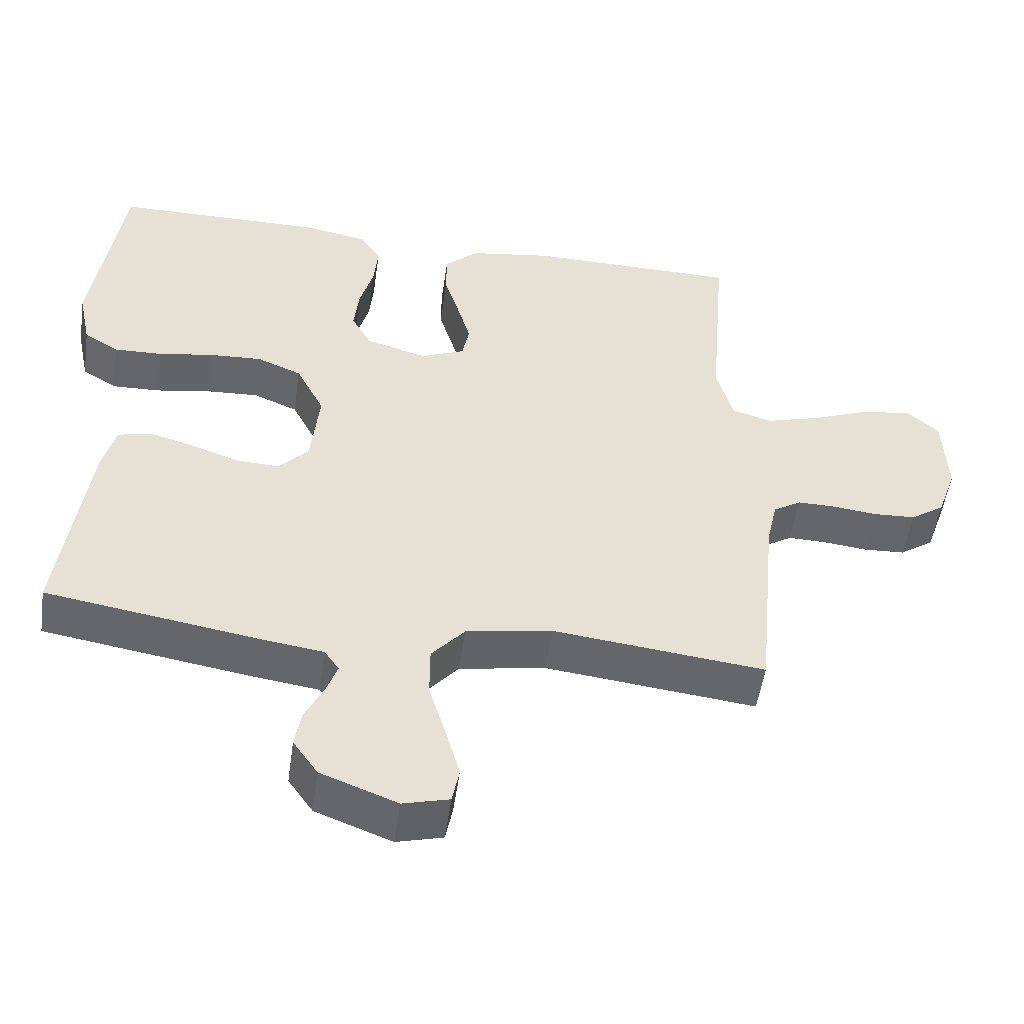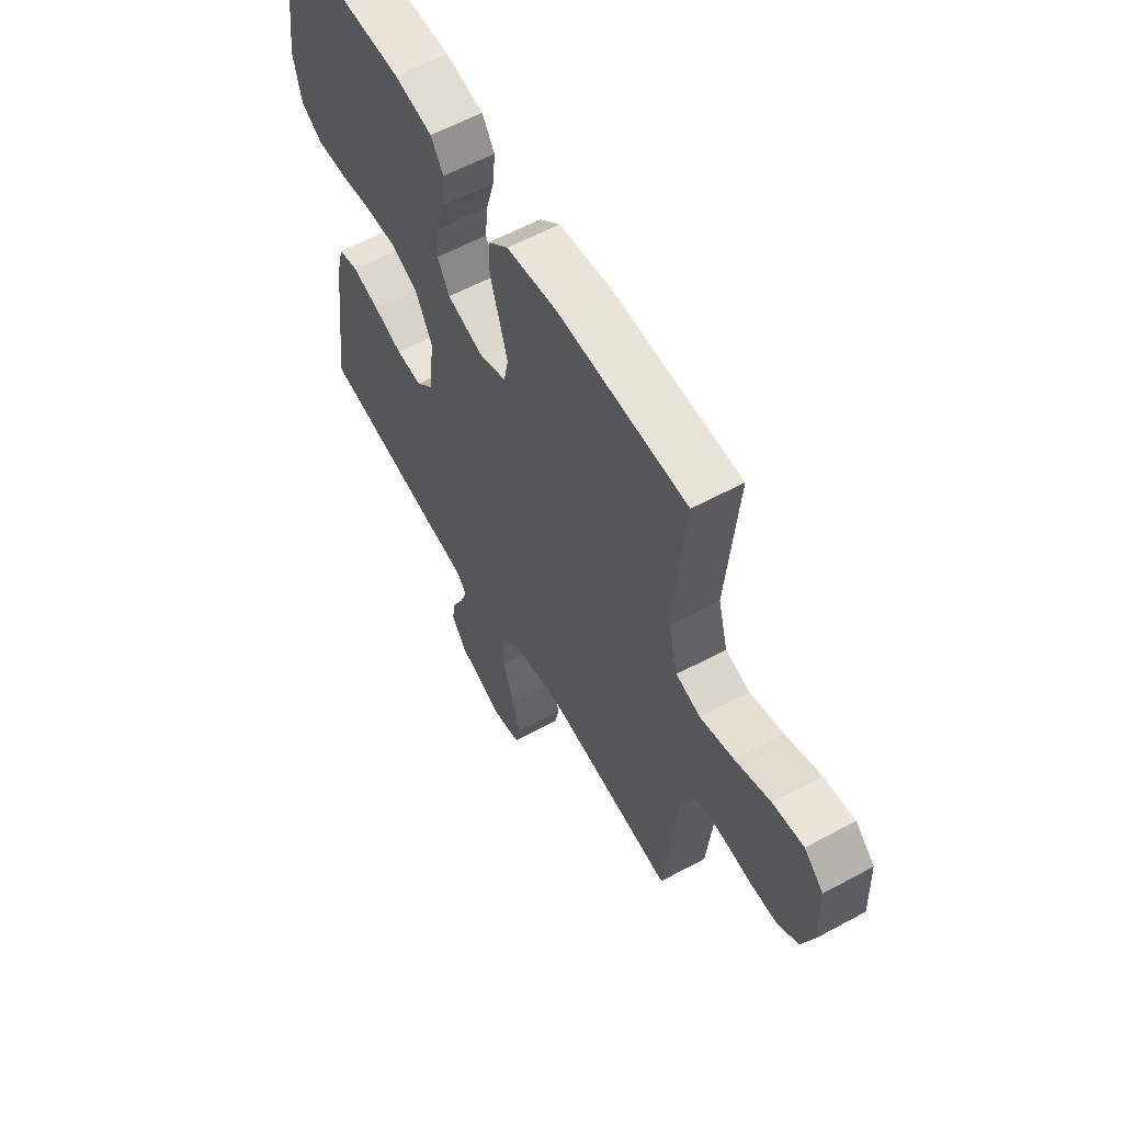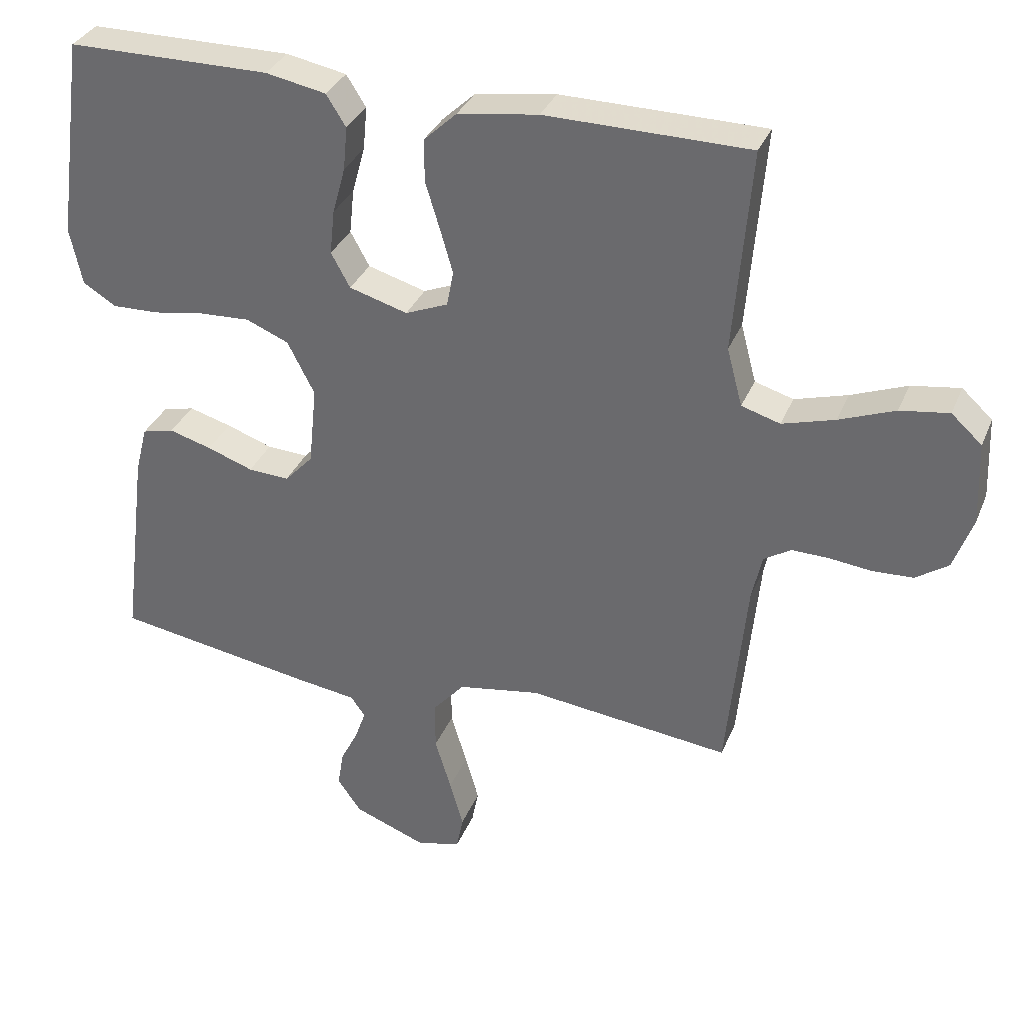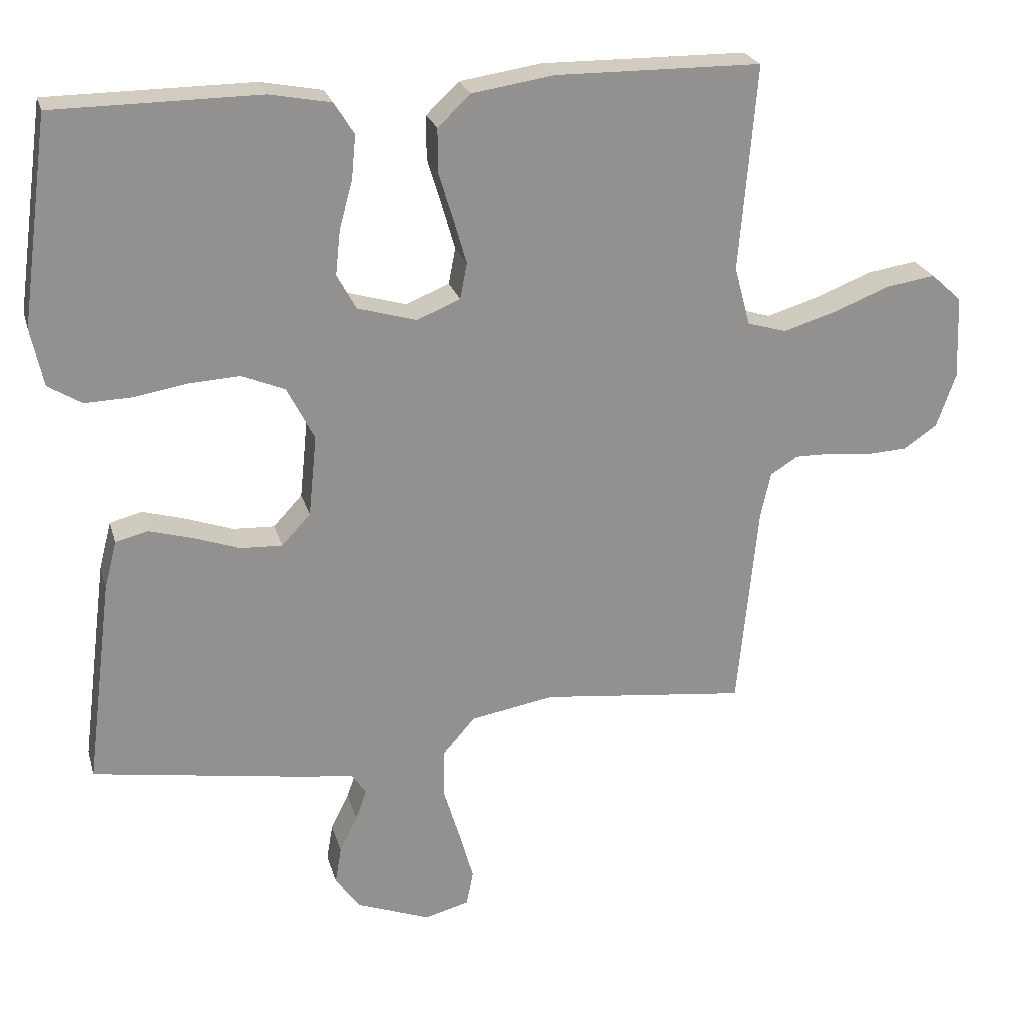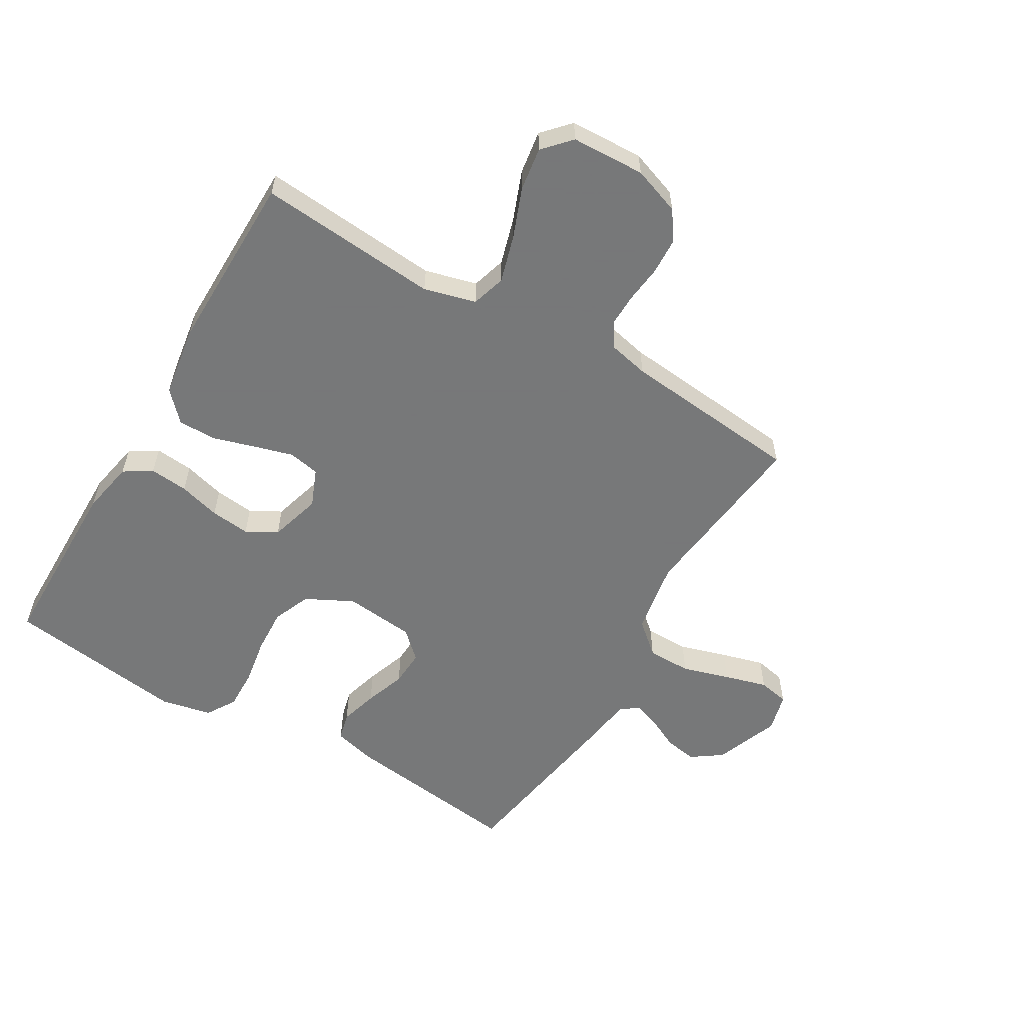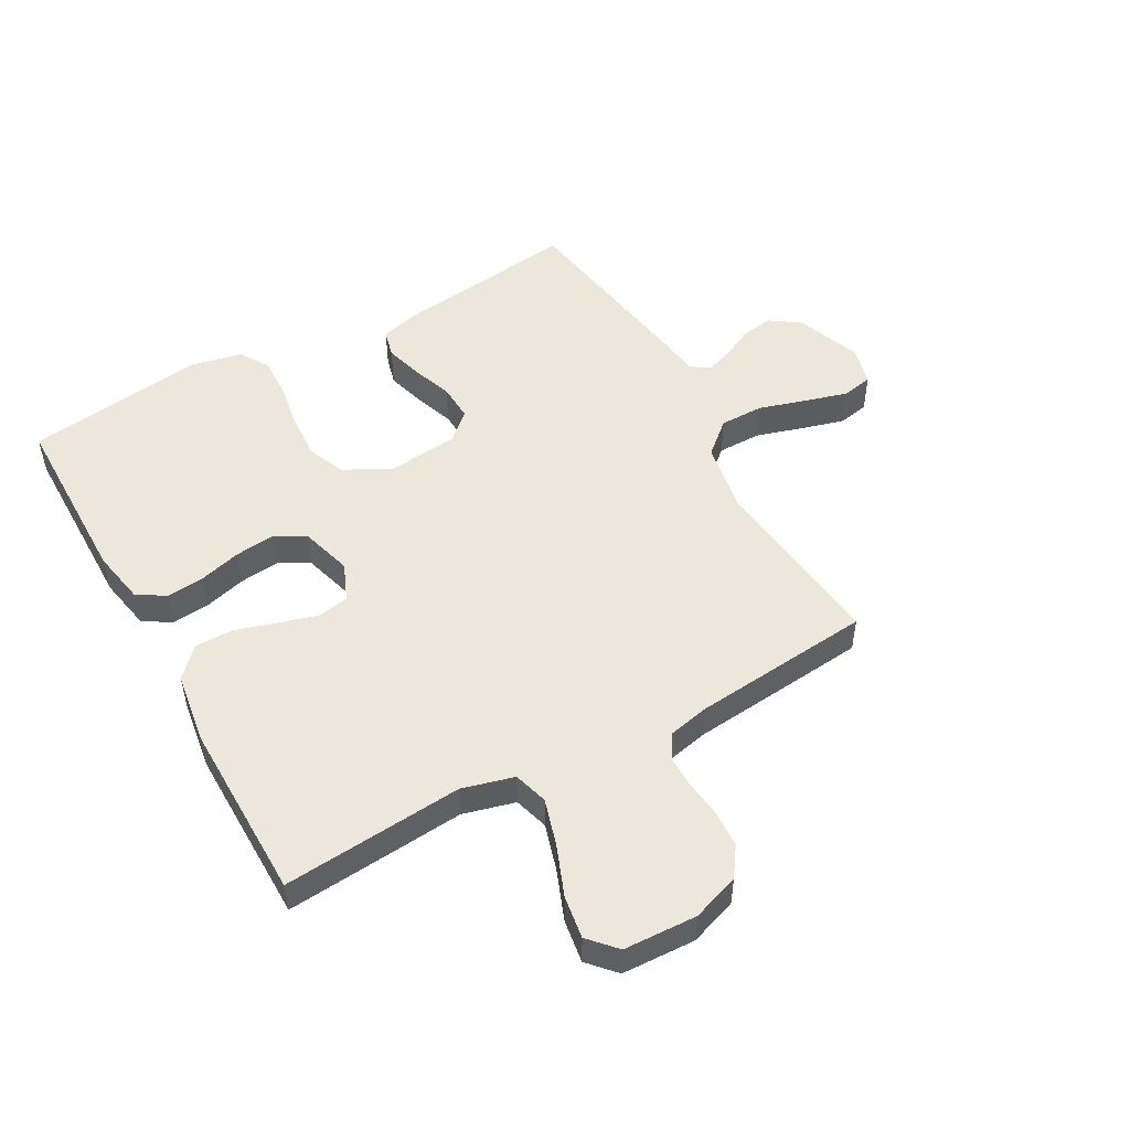
<metadata>
{"format":"obj","ext":"obj","renderer":"f3d","projection":"perspective","resolution":1024,"background":"white","views":[{"elev":-51.7,"azim":-8.1,"up":"+Z"},{"elev":59.5,"azim":60.9,"up":"+Z"},{"elev":33.6,"azim":20.3,"up":"+Z"},{"elev":23.9,"azim":-14.7,"up":"+Z"},{"elev":-57.3,"azim":59.4,"up":"+Y"},{"elev":50.8,"azim":60.9,"up":"+Y"}]}
</metadata>
<code>
v -0.5 0.07 -0.5
v -0.462 0.07 -0.2
v -0.444 0.07 -0.13
v -0.397 0.07 -0.118
v -0.334 0.07 -0.136
v -0.266 0.07 -0.16
v -0.205 0.07 -0.163
v -0.163 0.07 -0.118
v -0.151 0.07 0
v -0.191 0.07 0.078
v -0.254 0.07 0.104
v -0.329 0.07 0.1
v -0.406 0.07 0.087
v -0.474 0.07 0.085
v -0.523 0.07 0.115
v -0.541 0.07 0.2
v -0.5 0.07 0.5
v -0.2 0.07 0.502
v -0.111 0.07 0.485
v -0.082 0.07 0.439
v -0.088 0.07 0.375
v -0.107 0.07 0.306
v -0.114 0.07 0.24
v -0.086 0.07 0.189
v 0 0.07 0.164
v 0.063 0.07 0.19
v 0.073 0.07 0.242
v 0.054 0.07 0.308
v 0.033 0.07 0.377
v 0.033 0.07 0.44
v 0.081 0.07 0.485
v 0.2 0.07 0.503
v 0.5 0.07 0.5
v 0.475 0.07 0.2
v 0.498 0.07 0.114
v 0.555 0.07 0.097
v 0.633 0.07 0.12
v 0.715 0.07 0.152
v 0.787 0.07 0.163
v 0.832 0.07 0.122
v 0.837 0.07 0
v 0.809 0.07 -0.079
v 0.761 0.07 -0.112
v 0.701 0.07 -0.115
v 0.639 0.07 -0.108
v 0.584 0.07 -0.107
v 0.544 0.07 -0.132
v 0.529 0.07 -0.2
v 0.5 0.07 -0.5
v 0.2 0.07 -0.466
v 0.078 0.07 -0.487
v 0.031 0.07 -0.541
v 0.031 0.07 -0.614
v 0.055 0.07 -0.693
v 0.075 0.07 -0.764
v 0.065 0.07 -0.815
v 0 0.07 -0.832
v -0.108 0.07 -0.791
v -0.143 0.07 -0.741
v -0.134 0.07 -0.687
v -0.108 0.07 -0.635
v -0.092 0.07 -0.59
v -0.113 0.07 -0.56
v -0.2 0.07 -0.548
v -0.5 0 -0.5
v -0.462 0 -0.2
v -0.444 0 -0.13
v -0.397 0 -0.118
v -0.334 0 -0.136
v -0.266 0 -0.16
v -0.205 0 -0.163
v -0.163 0 -0.118
v -0.151 0 0
v -0.191 0 0.078
v -0.254 0 0.104
v -0.329 0 0.1
v -0.406 0 0.087
v -0.474 0 0.085
v -0.523 0 0.115
v -0.541 0 0.2
v -0.5 0 0.5
v -0.2 0 0.502
v -0.111 0 0.485
v -0.082 0 0.439
v -0.088 0 0.375
v -0.107 0 0.306
v -0.114 0 0.24
v -0.086 0 0.189
v 0 0 0.164
v 0.063 0 0.19
v 0.073 0 0.242
v 0.054 0 0.308
v 0.033 0 0.377
v 0.033 0 0.44
v 0.081 0 0.485
v 0.2 0 0.503
v 0.5 0 0.5
v 0.475 0 0.2
v 0.498 0 0.114
v 0.555 0 0.097
v 0.633 0 0.12
v 0.715 0 0.152
v 0.787 0 0.163
v 0.832 0 0.122
v 0.837 0 0
v 0.809 0 -0.079
v 0.761 0 -0.112
v 0.701 0 -0.115
v 0.639 0 -0.108
v 0.584 0 -0.107
v 0.544 0 -0.132
v 0.529 0 -0.2
v 0.5 0 -0.5
v 0.2 0 -0.466
v 0.078 0 -0.487
v 0.031 0 -0.541
v 0.031 0 -0.614
v 0.055 0 -0.693
v 0.075 0 -0.764
v 0.065 0 -0.815
v 0 0 -0.832
v -0.108 0 -0.791
v -0.143 0 -0.741
v -0.134 0 -0.687
v -0.108 0 -0.635
v -0.092 0 -0.59
v -0.113 0 -0.56
v -0.2 0 -0.548
f 4 5 6
f 3 4 6
f 2 3 6
f 1 2 6
f 64 1 6
f 63 64 6
f 62 63 6 7
f 59 60 61
f 58 59 61
f 57 58 61
f 56 57 61
f 55 56 61
f 54 55 61
f 53 54 61
f 52 53 61 62
f 62 7 8
f 52 62 8
f 51 52 8
f 48 49 50
f 51 8 9
f 50 51 9
f 48 50 9
f 47 48 9
f 43 44 45
f 42 43 45
f 41 42 45
f 40 41 45
f 39 40 45
f 38 39 45
f 37 38 45
f 36 37 45 46
f 47 9 10
f 46 47 10
f 36 46 10
f 35 36 10
f 32 33 34
f 31 32 34
f 30 31 34
f 29 30 34
f 28 29 34
f 27 28 34 35
f 20 21 22
f 19 20 22
f 18 19 22
f 17 18 22
f 16 17 22
f 15 16 22
f 14 15 22
f 13 14 22
f 12 13 22
f 11 12 22 23
f 10 11 23 24
f 26 27 35
f 25 26 35 10
f 10 24 25
f 70 69 68
f 70 68 67
f 70 67 66
f 70 66 65
f 70 65 128
f 70 128 127
f 71 70 127 126
f 125 124 123
f 125 123 122
f 125 122 121
f 125 121 120
f 125 120 119
f 125 119 118
f 125 118 117
f 126 125 117 116
f 72 71 126
f 72 126 116
f 72 116 115
f 114 113 112
f 73 72 115
f 73 115 114
f 73 114 112
f 73 112 111
f 109 108 107
f 109 107 106
f 109 106 105
f 109 105 104
f 109 104 103
f 109 103 102
f 109 102 101
f 110 109 101 100
f 74 73 111
f 74 111 110
f 74 110 100
f 74 100 99
f 98 97 96
f 98 96 95
f 98 95 94
f 98 94 93
f 98 93 92
f 99 98 92 91
f 86 85 84
f 86 84 83
f 86 83 82
f 86 82 81
f 86 81 80
f 86 80 79
f 86 79 78
f 86 78 77
f 86 77 76
f 87 86 76 75
f 88 87 75 74
f 99 91 90
f 74 99 90 89
f 89 88 74
f 1 65 66 2
f 2 66 67 3
f 3 67 68 4
f 4 68 69 5
f 5 69 70 6
f 6 70 71 7
f 7 71 72 8
f 8 72 73 9
f 9 73 74 10
f 10 74 75 11
f 11 75 76 12
f 12 76 77 13
f 13 77 78 14
f 14 78 79 15
f 15 79 80 16
f 16 80 81 17
f 17 81 82 18
f 18 82 83 19
f 19 83 84 20
f 20 84 85 21
f 21 85 86 22
f 22 86 87 23
f 23 87 88 24
f 24 88 89 25
f 25 89 90 26
f 26 90 91 27
f 27 91 92 28
f 28 92 93 29
f 29 93 94 30
f 30 94 95 31
f 31 95 96 32
f 32 96 97 33
f 33 97 98 34
f 34 98 99 35
f 35 99 100 36
f 36 100 101 37
f 37 101 102 38
f 38 102 103 39
f 39 103 104 40
f 40 104 105 41
f 41 105 106 42
f 42 106 107 43
f 43 107 108 44
f 44 108 109 45
f 45 109 110 46
f 46 110 111 47
f 47 111 112 48
f 48 112 113 49
f 49 113 114 50
f 50 114 115 51
f 51 115 116 52
f 52 116 117 53
f 53 117 118 54
f 54 118 119 55
f 55 119 120 56
f 56 120 121 57
f 57 121 122 58
f 58 122 123 59
f 59 123 124 60
f 60 124 125 61
f 61 125 126 62
f 62 126 127 63
f 63 127 128 64
f 64 128 65 1

</code>
